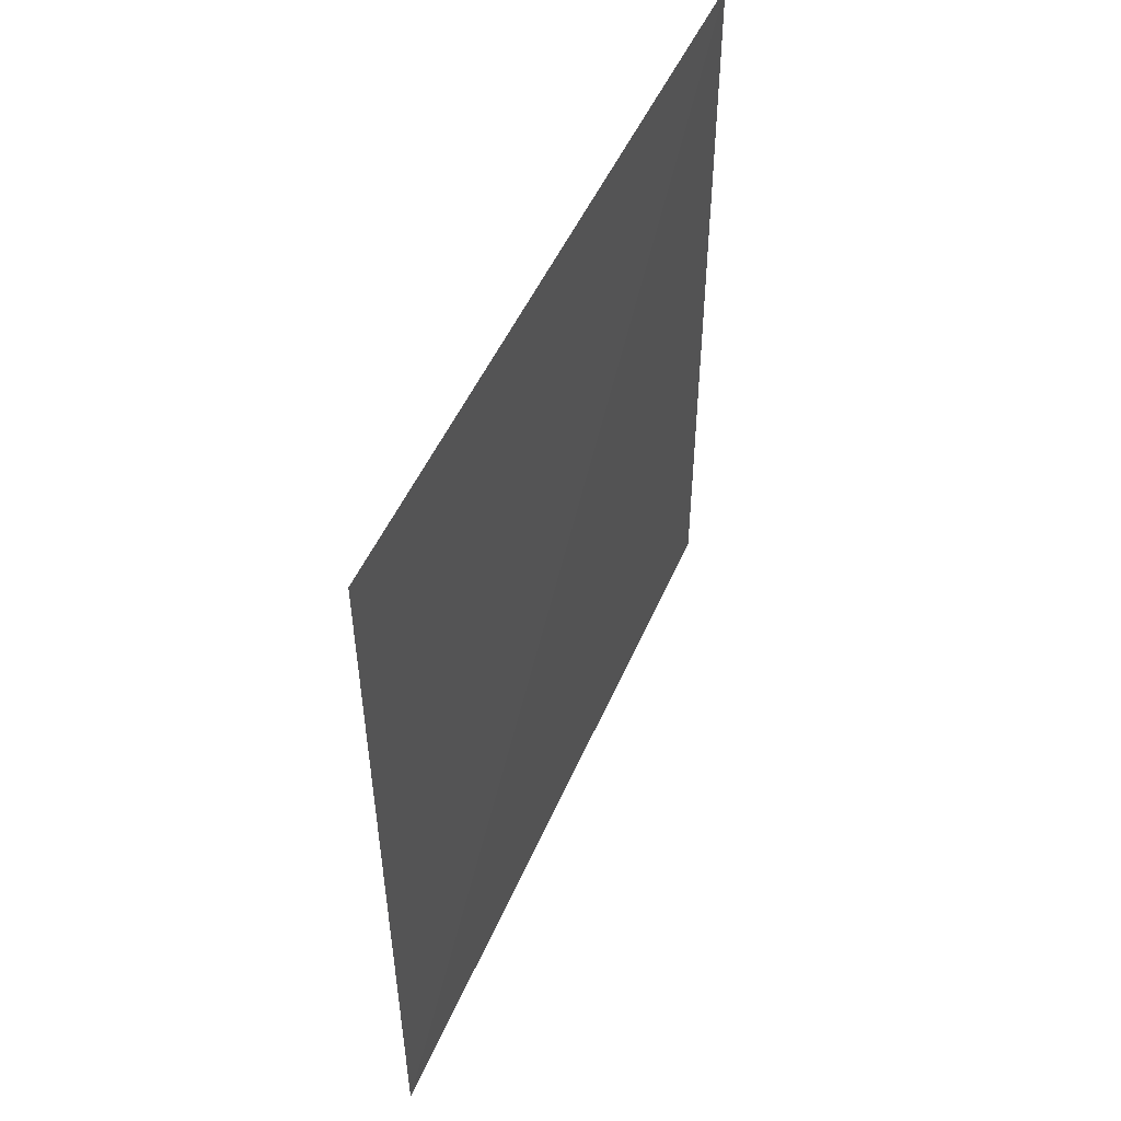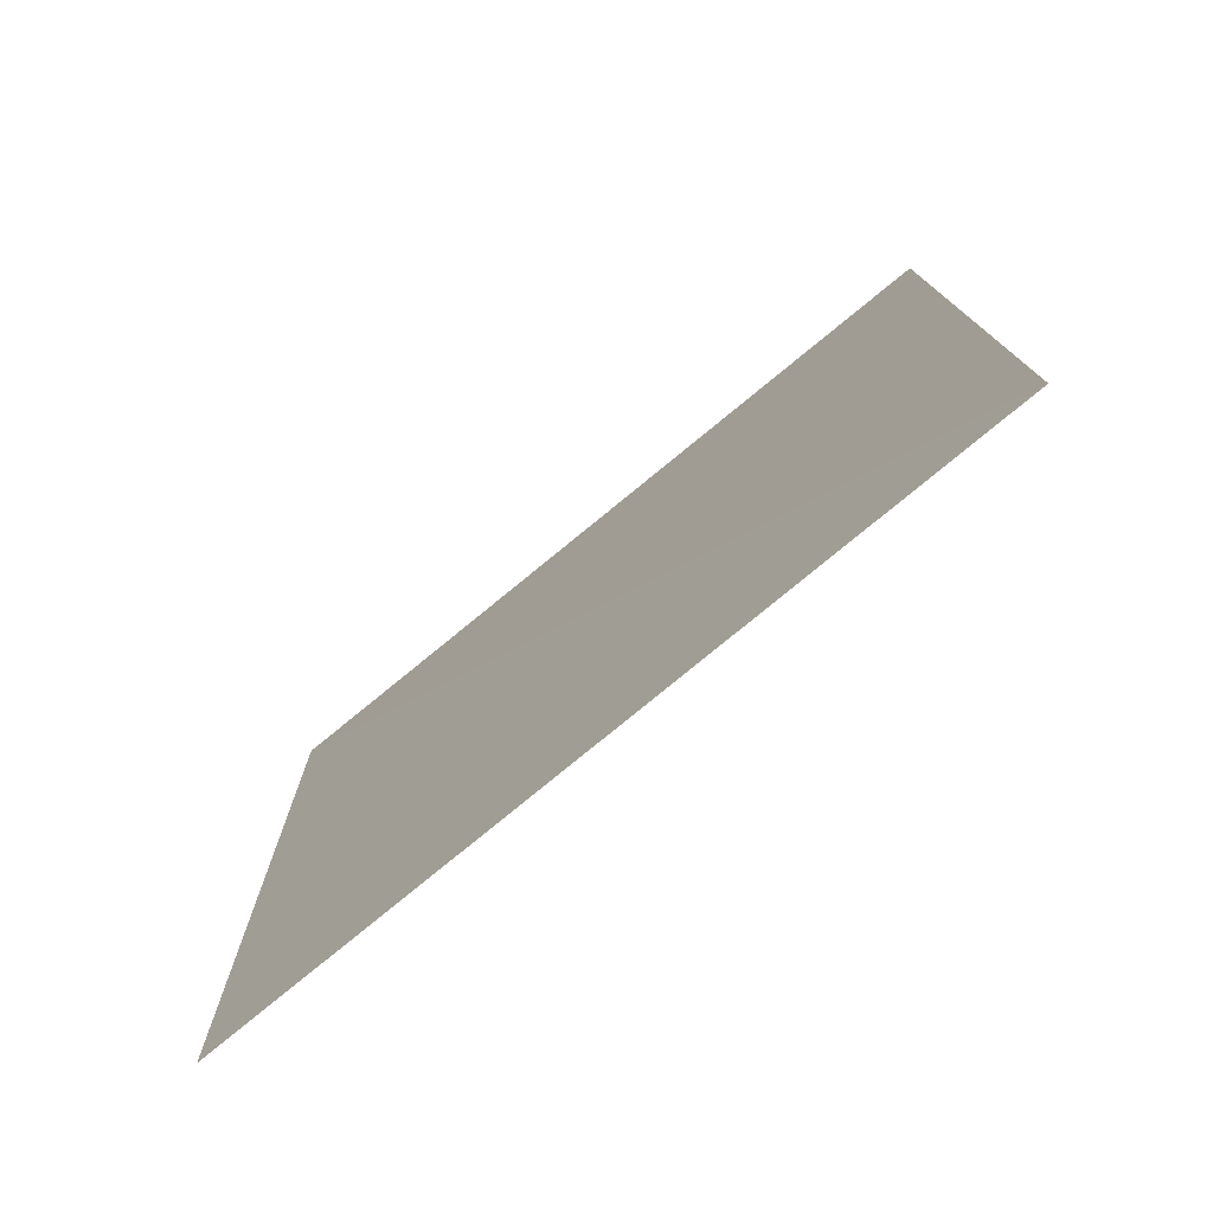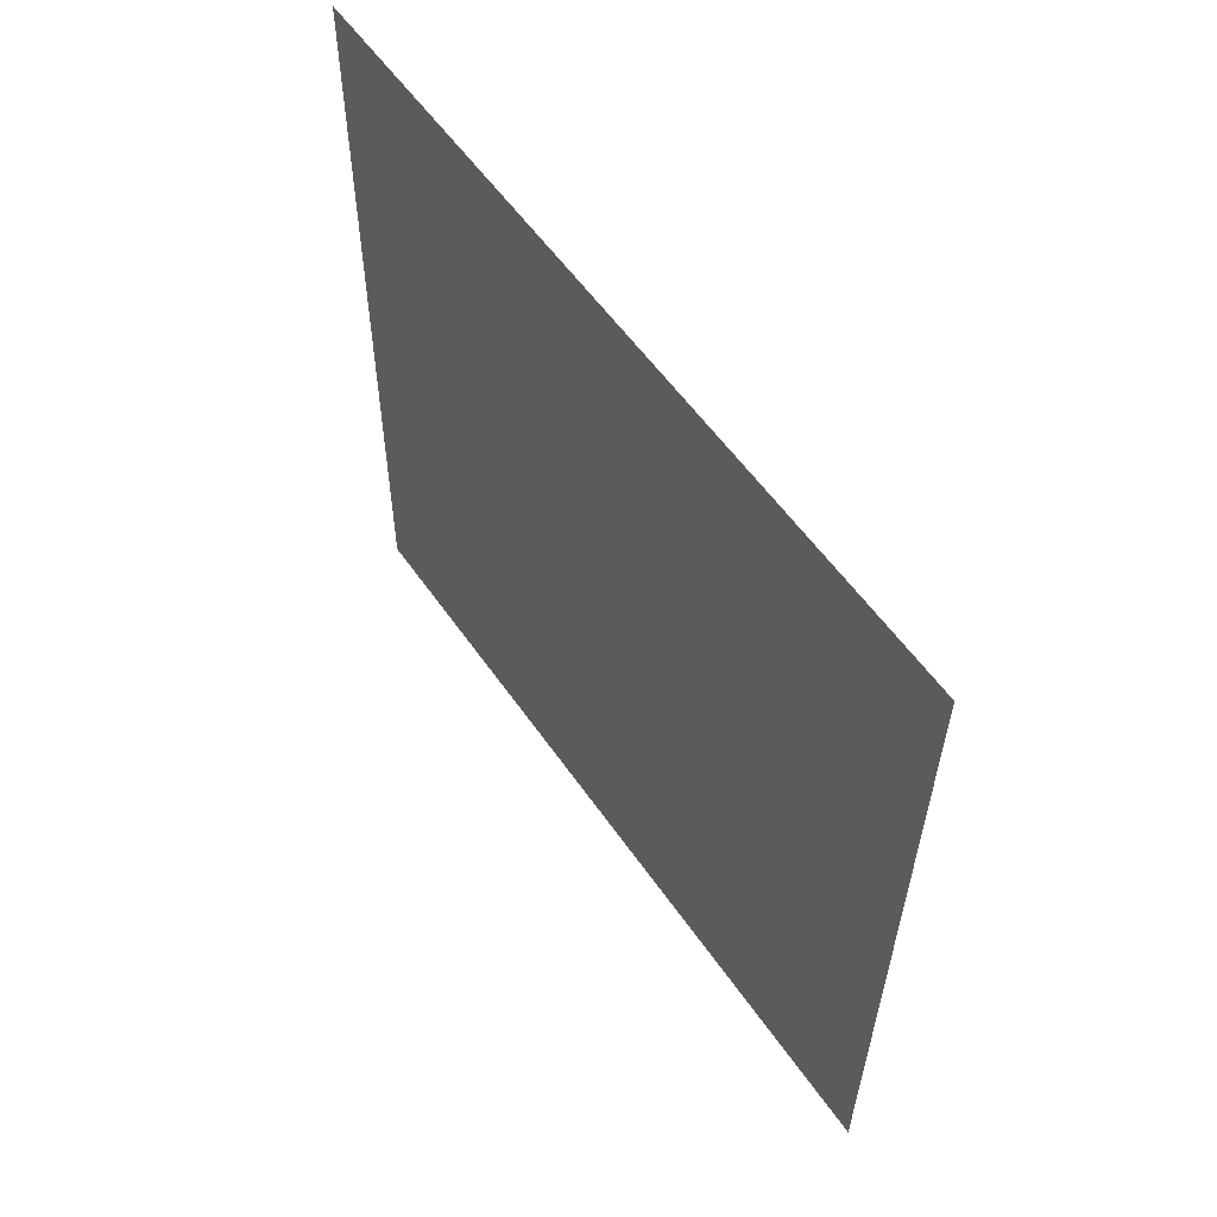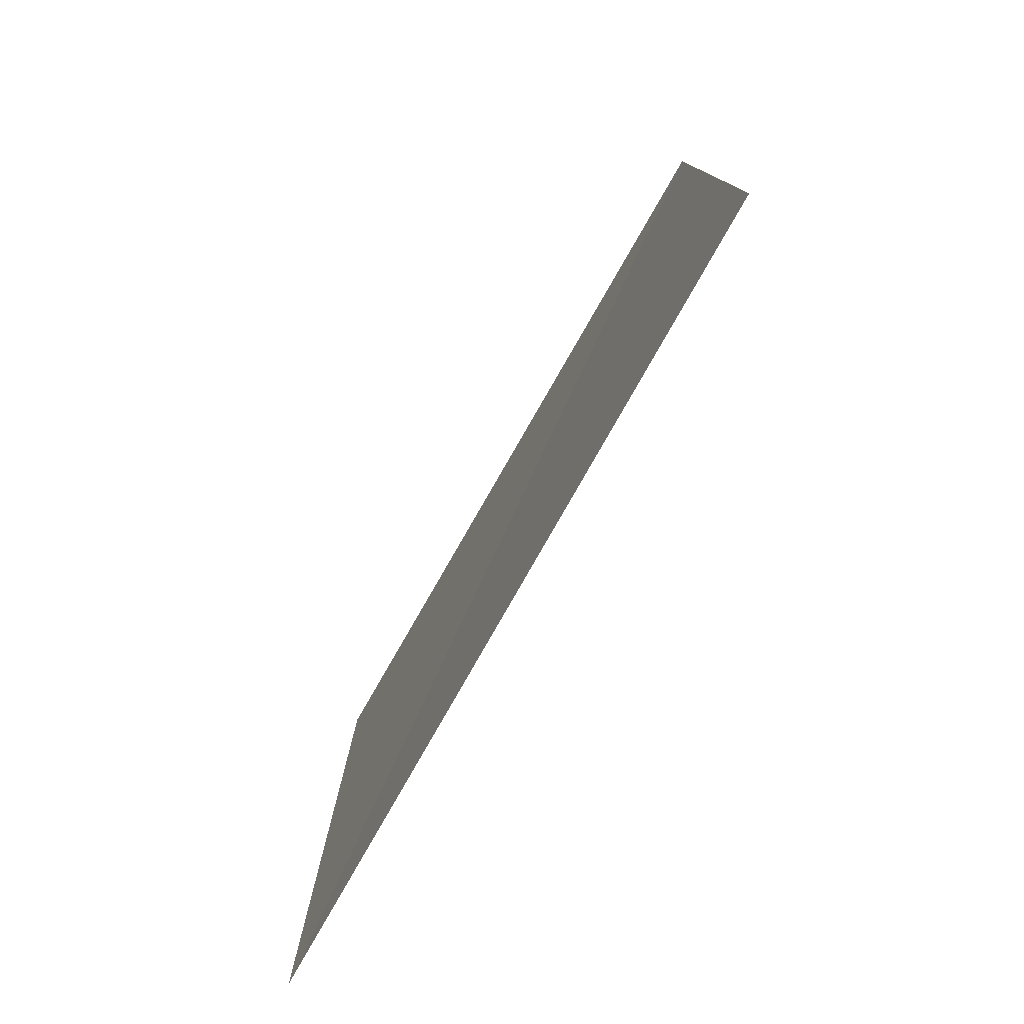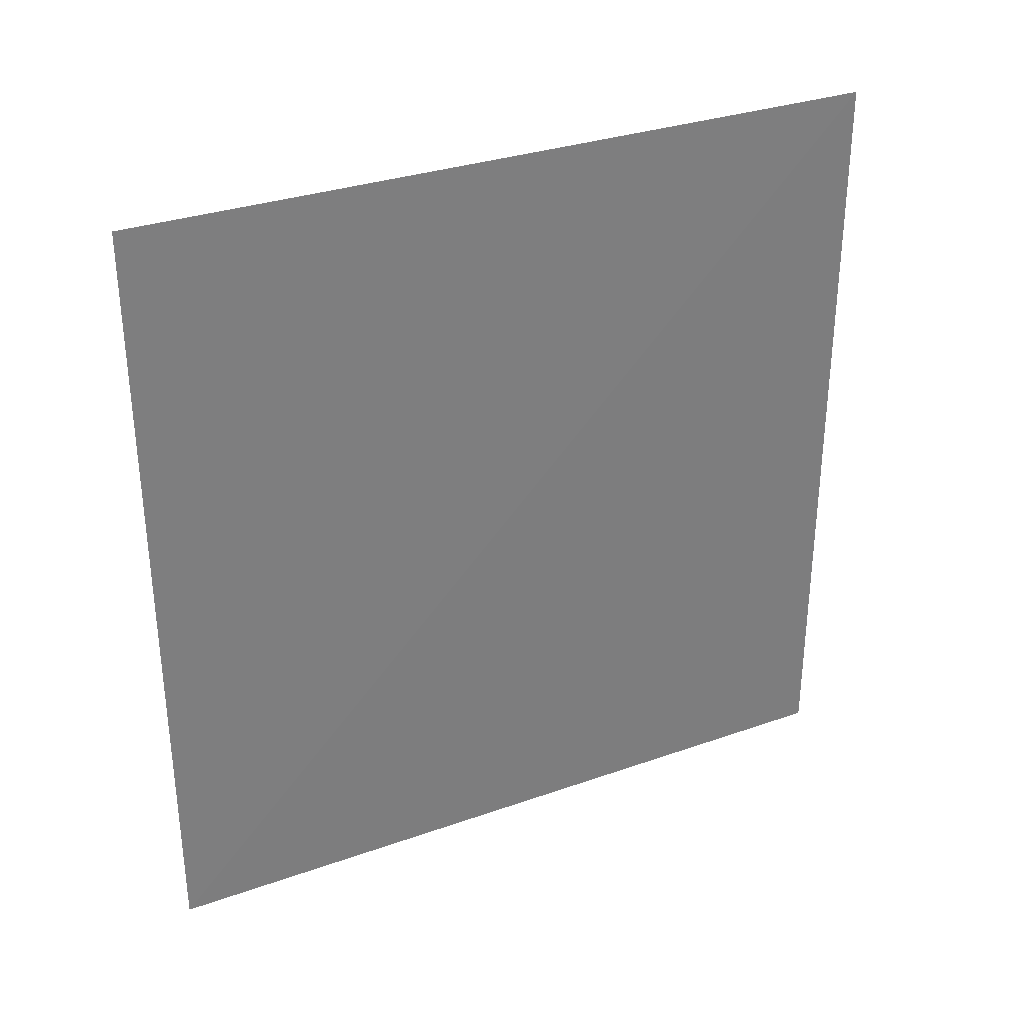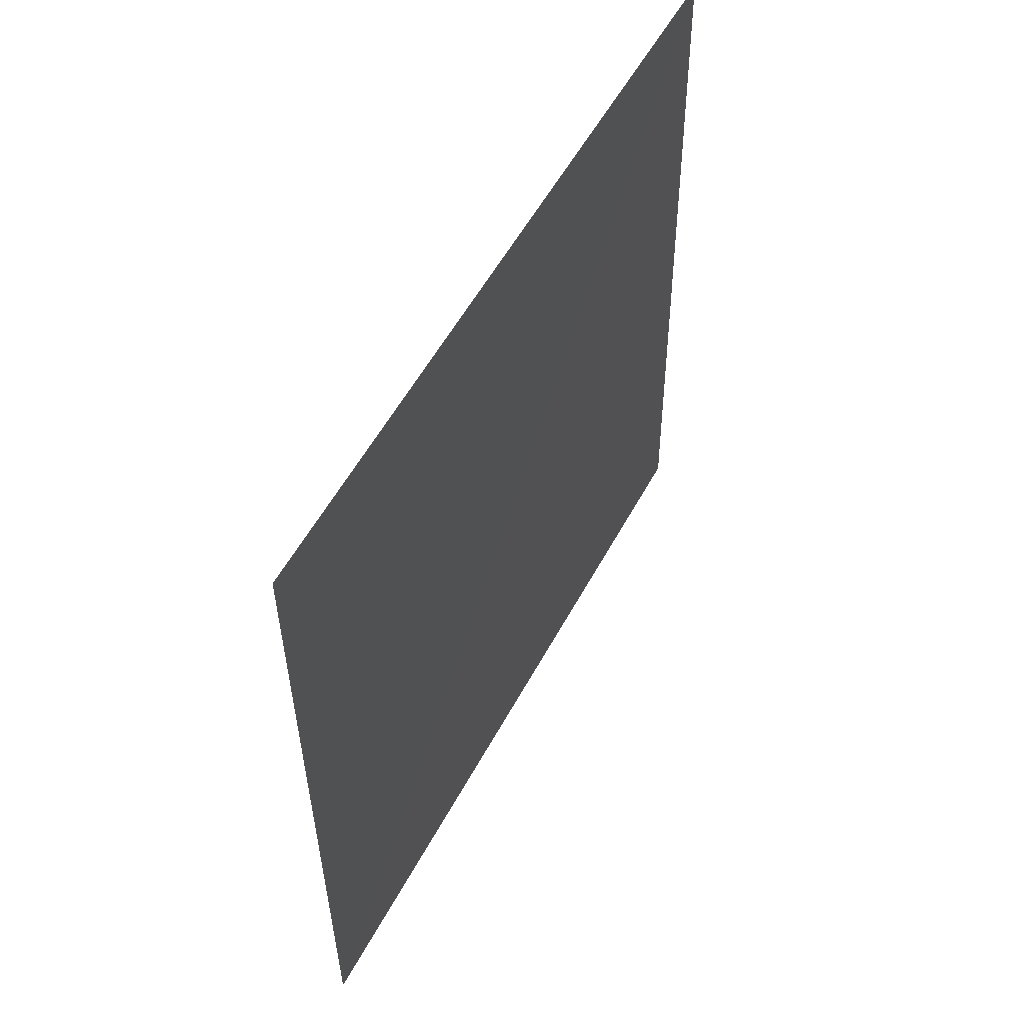
<metadata>
{"format":"obj","ext":"obj","renderer":"f3d","projection":"perspective","resolution":1024,"background":"white","views":[{"elev":50.0,"azim":22.4,"up":"+Z"},{"elev":-76.6,"azim":129.4,"up":"+Y"},{"elev":57.3,"azim":-34.8,"up":"+Y"},{"elev":-78.2,"azim":-29.8,"up":"+Y"},{"elev":32.1,"azim":63.3,"up":"+Z"},{"elev":54.2,"azim":-152.5,"up":"+Y"}]}
</metadata>
<code>
v 552.8 0 0
v 549.6 0 559.2
v 556 548.8 559.2
v 556 548.8 0
g
f 1 2 3
f 1 3 4

</code>
